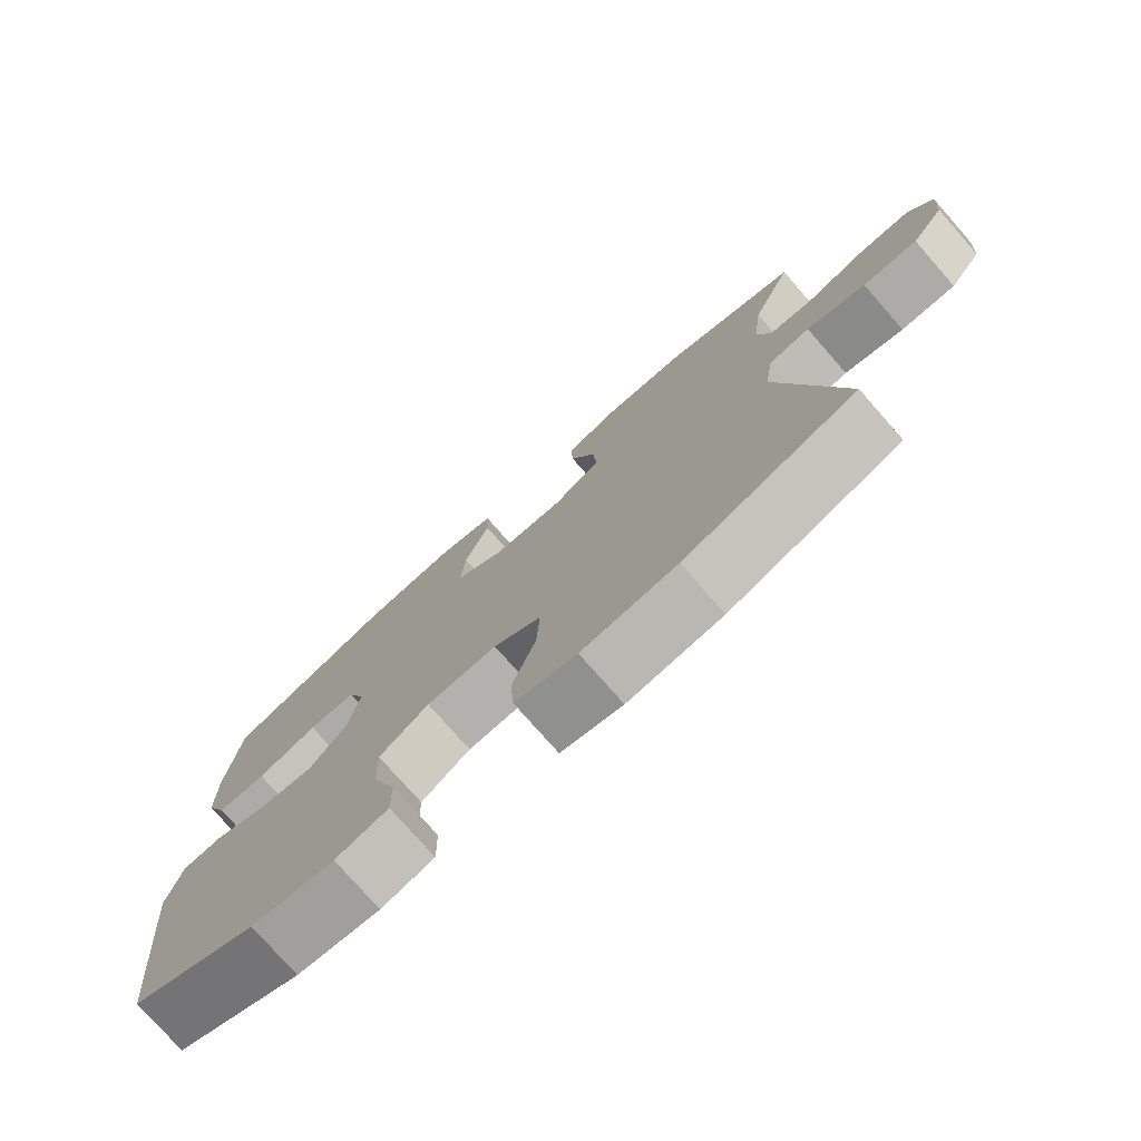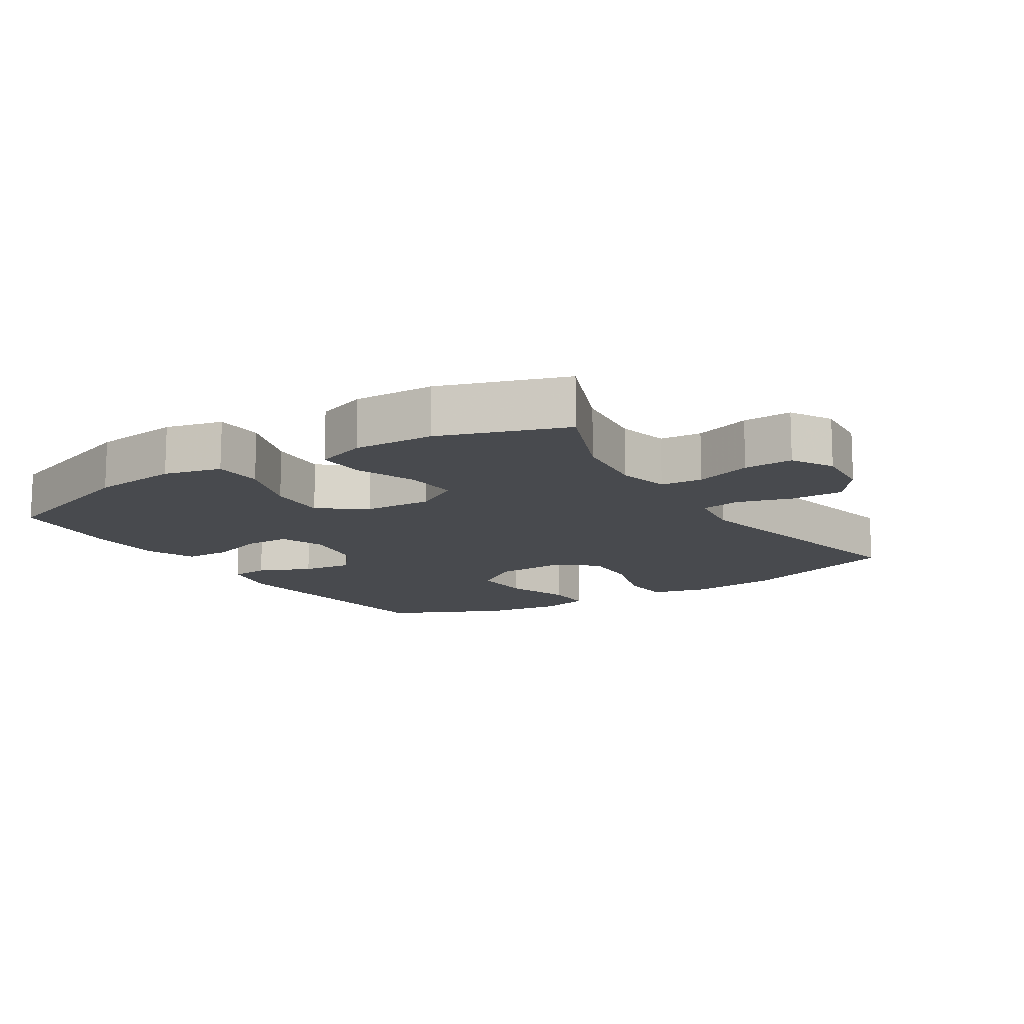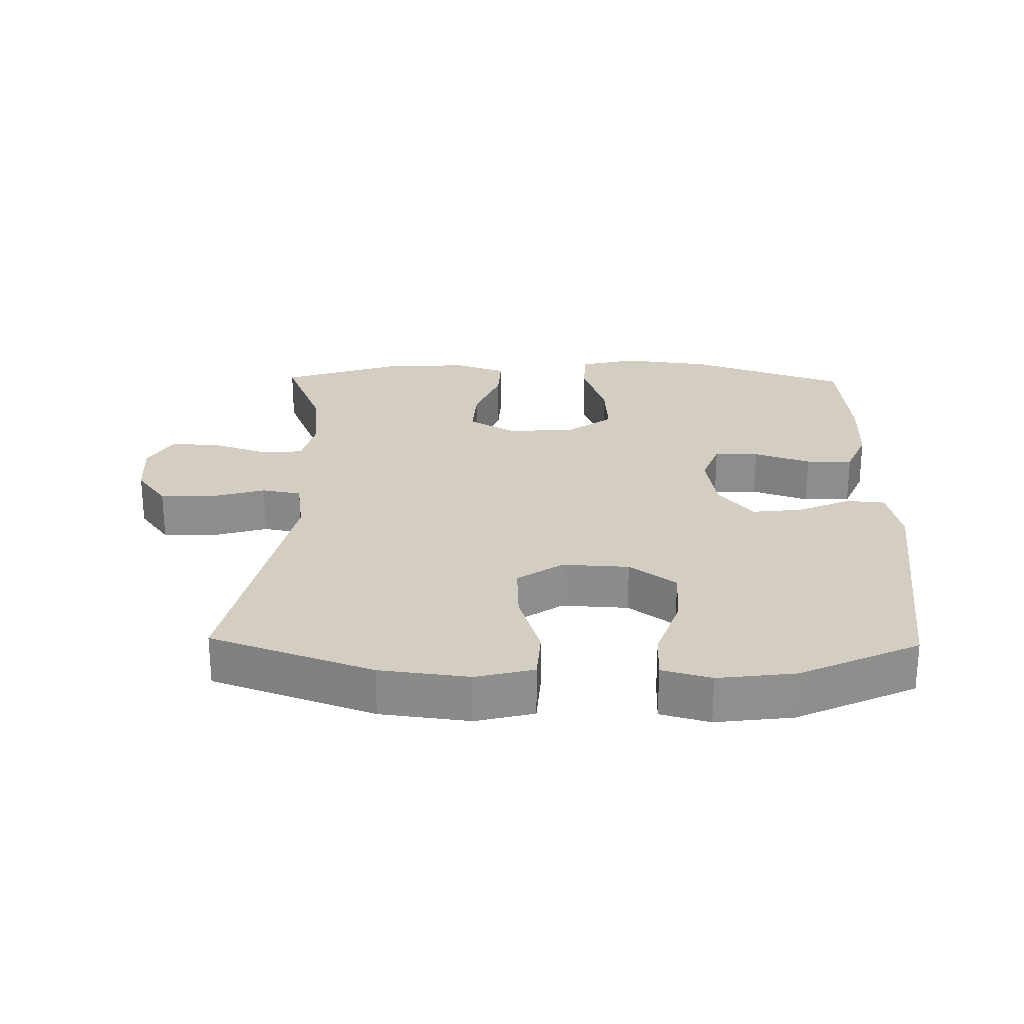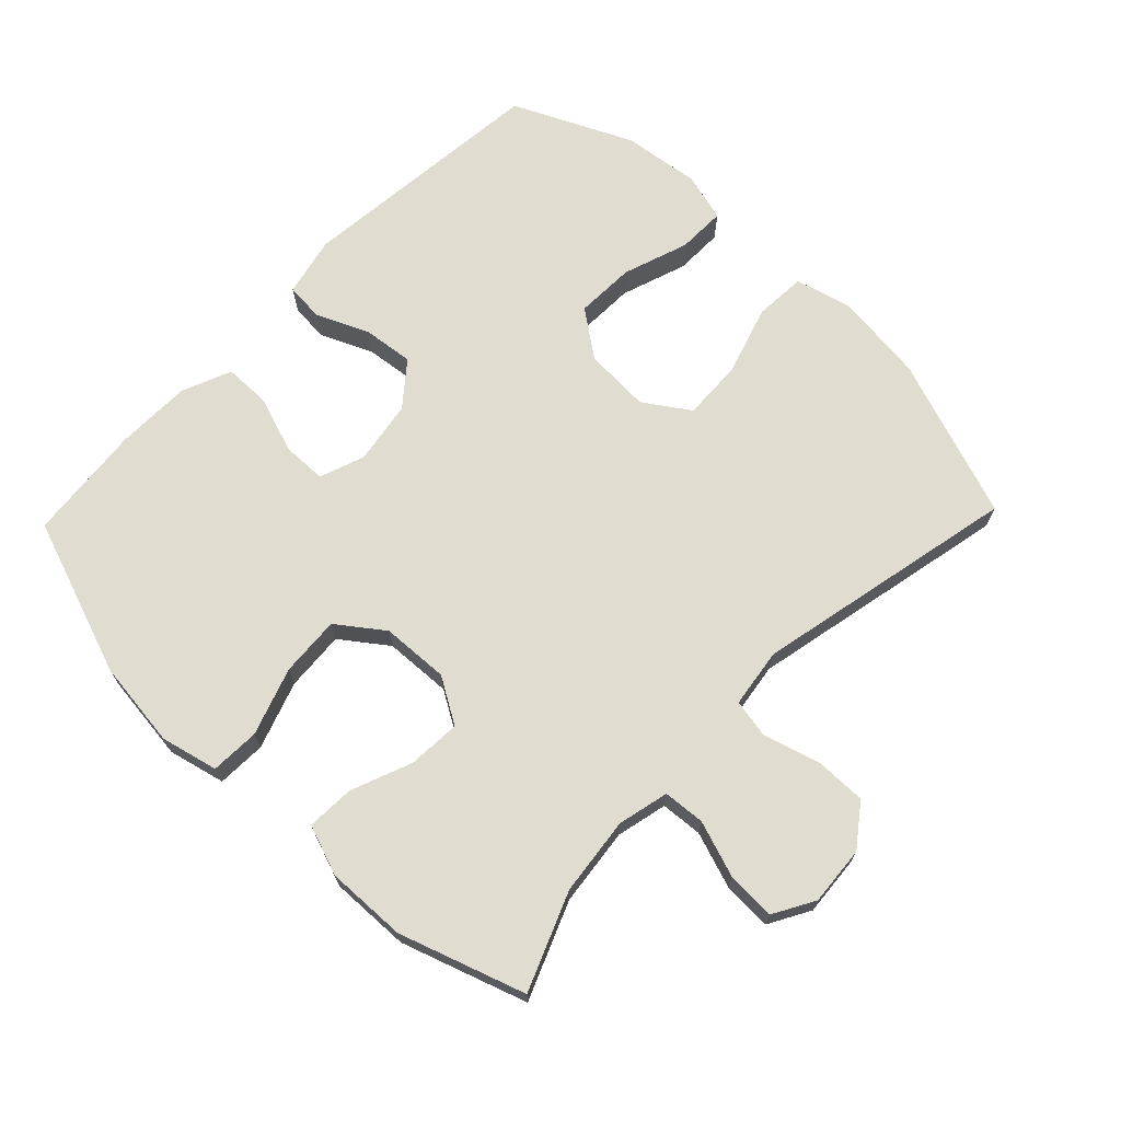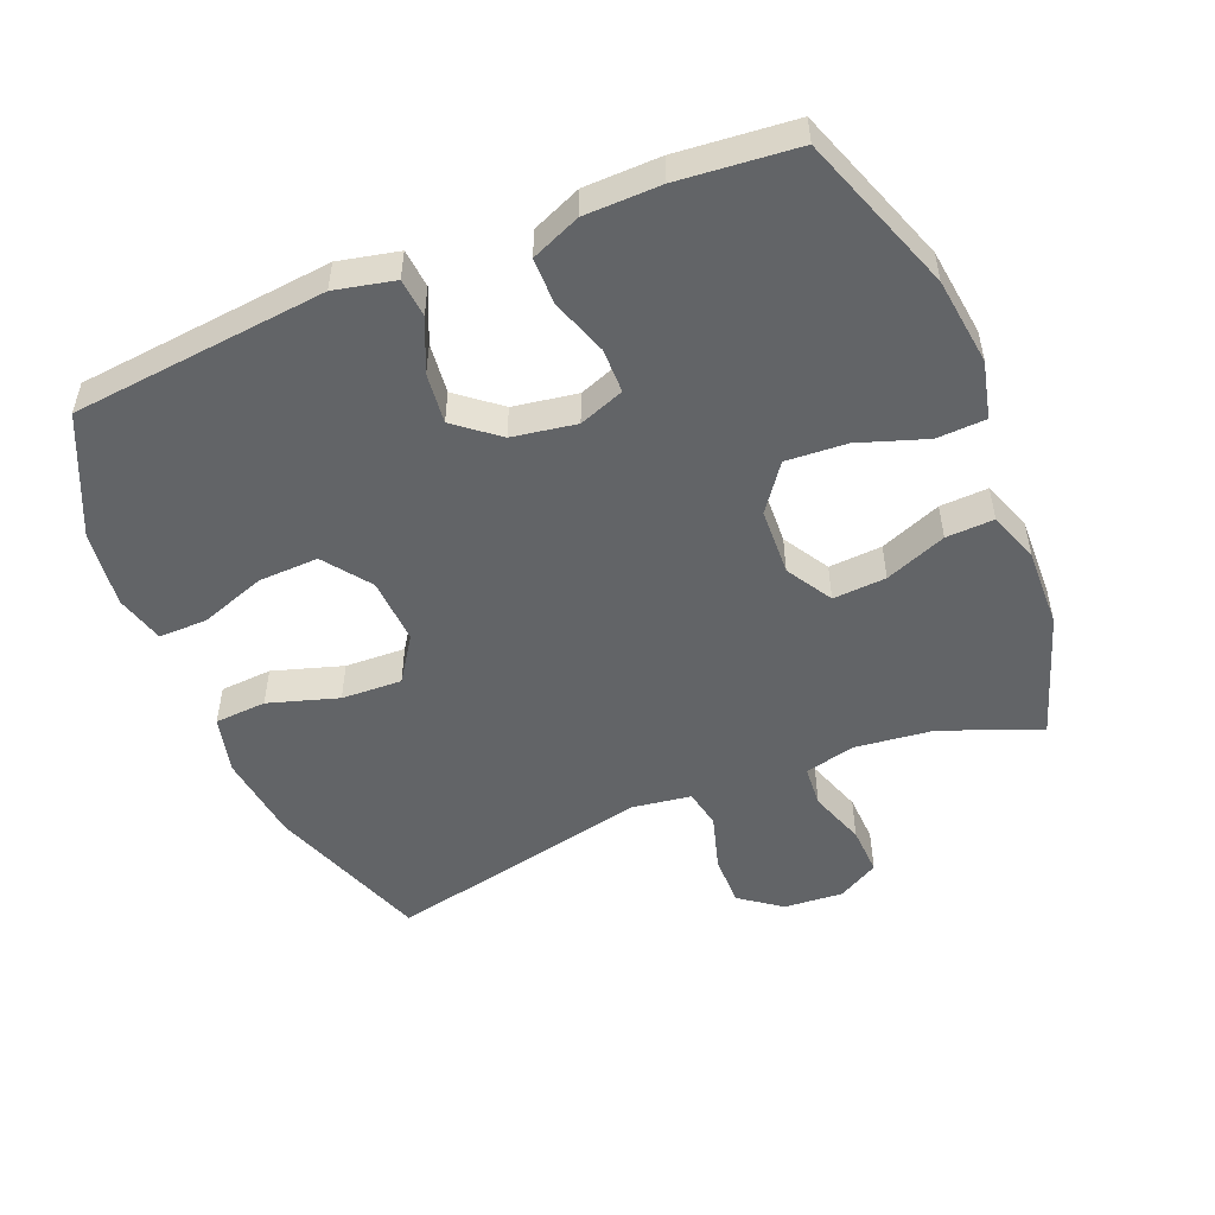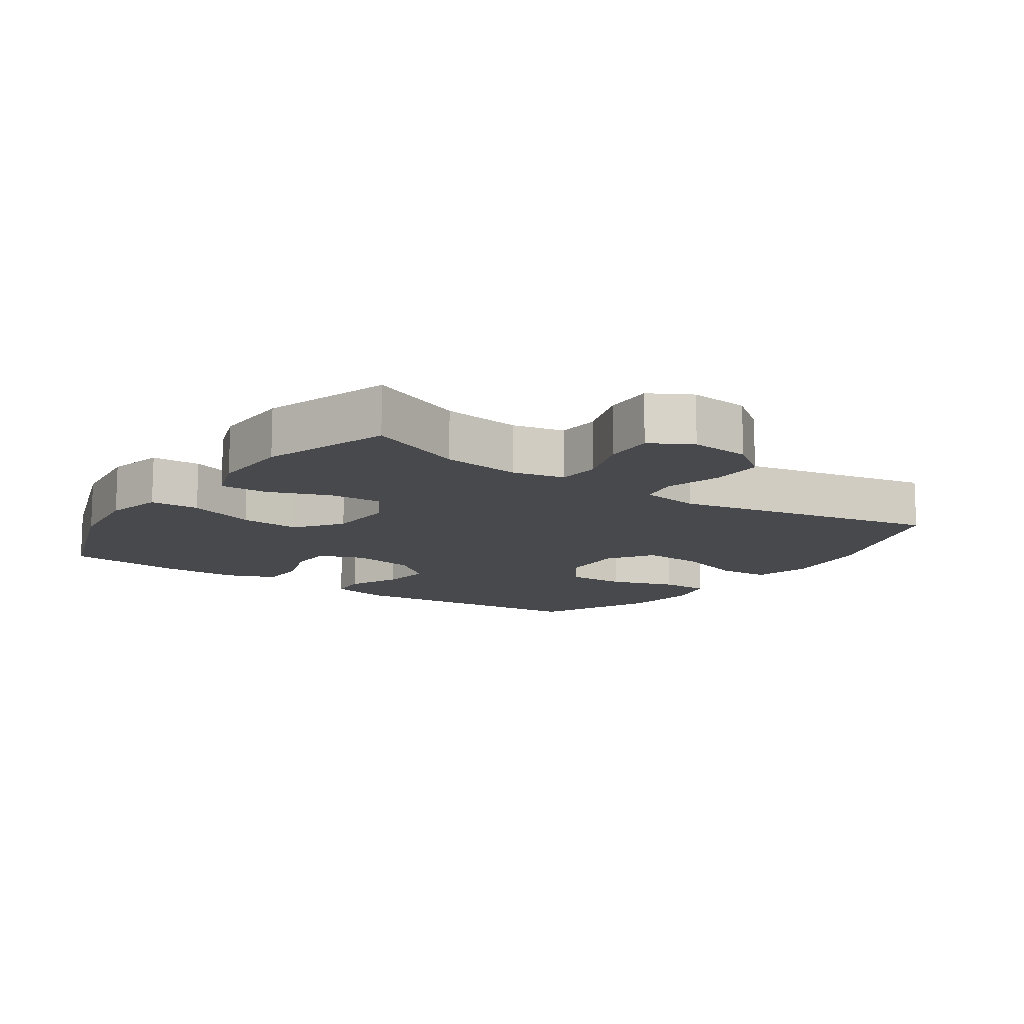
<metadata>
{"format":"obj","ext":"obj","renderer":"f3d","projection":"perspective","resolution":1024,"background":"white","views":[{"elev":-77.1,"azim":41.3,"up":"+Z"},{"elev":-13.1,"azim":32.4,"up":"+Y"},{"elev":25.3,"azim":-178.8,"up":"+Y"},{"elev":69.5,"azim":43.9,"up":"+Y"},{"elev":-51.1,"azim":-67.5,"up":"+Y"},{"elev":-12.5,"azim":55.3,"up":"+Y"}]}
</metadata>
<code>
v -0.5 0.07 -0.5
v -0.538 0.07 -0.117
v -0.518 0.07 -0.027
v -0.46 0.07 -0.022
v -0.381 0.07 -0.057
v -0.305 0.07 -0.066
v -0.253 0.07 -0.002
v -0.237 0.07 0.094
v -0.262 0.07 0.162
v -0.329 0.07 0.163
v -0.414 0.07 0.134
v -0.484 0.07 0.135
v -0.515 0.07 0.209
v -0.517 0.07 0.323
v -0.5 0.07 0.5
v -0.262 0.07 0.584
v -0.13 0.07 0.6
v -0.044 0.07 0.579
v -0.041 0.07 0.505
v -0.076 0.07 0.403
v -0.082 0.07 0.312
v -0.013 0.07 0.261
v 0.089 0.07 0.256
v 0.158 0.07 0.297
v 0.153 0.07 0.377
v 0.117 0.07 0.469
v 0.114 0.07 0.541
v 0.19 0.07 0.568
v 0.311 0.07 0.564
v 0.5 0.07 0.5
v 0.441 0.07 0.354
v 0.427 0.07 0.236
v 0.445 0.07 0.159
v 0.508 0.07 0.154
v 0.593 0.07 0.183
v 0.667 0.07 0.186
v 0.702 0.07 0.124
v 0.695 0.07 0.035
v 0.649 0.07 -0.027
v 0.571 0.07 -0.026
v 0.487 0.07 -0.001
v 0.428 0.07 -0.012
v 0.415 0.07 -0.101
v 0.5 0.07 -0.5
v 0.257 0.07 -0.586
v 0.123 0.07 -0.602
v 0.036 0.07 -0.58
v 0.031 0.07 -0.502
v 0.064 0.07 -0.397
v 0.068 0.07 -0.306
v 0 0.07 -0.26
v -0.1 0.07 -0.265
v -0.17 0.07 -0.316
v -0.167 0.07 -0.406
v -0.133 0.07 -0.505
v -0.132 0.07 -0.578
v -0.206 0.07 -0.598
v -0.322 0.07 -0.583
v -0.5 0 -0.5
v -0.538 0 -0.117
v -0.518 0 -0.027
v -0.46 0 -0.022
v -0.381 0 -0.057
v -0.305 0 -0.066
v -0.253 0 -0.002
v -0.237 0 0.094
v -0.262 0 0.162
v -0.329 0 0.163
v -0.414 0 0.134
v -0.484 0 0.135
v -0.515 0 0.209
v -0.517 0 0.323
v -0.5 0 0.5
v -0.262 0 0.584
v -0.13 0 0.6
v -0.044 0 0.579
v -0.041 0 0.505
v -0.076 0 0.403
v -0.082 0 0.312
v -0.013 0 0.261
v 0.089 0 0.256
v 0.158 0 0.297
v 0.153 0 0.377
v 0.117 0 0.469
v 0.114 0 0.541
v 0.19 0 0.568
v 0.311 0 0.564
v 0.5 0 0.5
v 0.441 0 0.354
v 0.427 0 0.236
v 0.445 0 0.159
v 0.508 0 0.154
v 0.593 0 0.183
v 0.667 0 0.186
v 0.702 0 0.124
v 0.695 0 0.035
v 0.649 0 -0.027
v 0.571 0 -0.026
v 0.487 0 -0.001
v 0.428 0 -0.012
v 0.415 0 -0.101
v 0.5 0 -0.5
v 0.257 0 -0.586
v 0.123 0 -0.602
v 0.036 0 -0.58
v 0.031 0 -0.502
v 0.064 0 -0.397
v 0.068 0 -0.306
v 0 0 -0.26
v -0.1 0 -0.265
v -0.17 0 -0.316
v -0.167 0 -0.406
v -0.133 0 -0.505
v -0.132 0 -0.578
v -0.206 0 -0.598
v -0.322 0 -0.583
f 3 4 5
f 2 3 5
f 1 2 5
f 58 1 5
f 57 58 5
f 56 57 5
f 55 56 5
f 54 55 5
f 53 54 5 6
f 52 53 6 7
f 51 52 7 8
f 50 51 8 9
f 47 48 49
f 46 47 49
f 45 46 49
f 44 45 49
f 43 44 49
f 42 43 49 50
f 39 40 41
f 38 39 41
f 37 38 41
f 36 37 41
f 35 36 41
f 34 35 41
f 33 34 41 42
f 42 50 9
f 33 42 9
f 32 33 9
f 29 30 31
f 28 29 31
f 27 28 31
f 26 27 31
f 25 26 31
f 24 25 31 32
f 18 19 20
f 17 18 20
f 16 17 20
f 15 16 20
f 14 15 20
f 13 14 20
f 12 13 20
f 11 12 20
f 10 11 20
f 10 20 21
f 9 10 21 22
f 23 24 32
f 9 22 23 32
f 63 62 61
f 63 61 60
f 63 60 59
f 63 59 116
f 63 116 115
f 63 115 114
f 63 114 113
f 63 113 112
f 64 63 112 111
f 65 64 111 110
f 66 65 110 109
f 67 66 109 108
f 107 106 105
f 107 105 104
f 107 104 103
f 107 103 102
f 107 102 101
f 108 107 101 100
f 99 98 97
f 99 97 96
f 99 96 95
f 99 95 94
f 99 94 93
f 99 93 92
f 100 99 92 91
f 67 108 100
f 67 100 91
f 67 91 90
f 89 88 87
f 89 87 86
f 89 86 85
f 89 85 84
f 89 84 83
f 90 89 83 82
f 78 77 76
f 78 76 75
f 78 75 74
f 78 74 73
f 78 73 72
f 78 72 71
f 78 71 70
f 78 70 69
f 78 69 68
f 79 78 68
f 80 79 68 67
f 90 82 81
f 90 81 80 67
f 1 59 60 2
f 2 60 61 3
f 3 61 62 4
f 4 62 63 5
f 5 63 64 6
f 6 64 65 7
f 7 65 66 8
f 8 66 67 9
f 9 67 68 10
f 10 68 69 11
f 11 69 70 12
f 12 70 71 13
f 13 71 72 14
f 14 72 73 15
f 15 73 74 16
f 16 74 75 17
f 17 75 76 18
f 18 76 77 19
f 19 77 78 20
f 20 78 79 21
f 21 79 80 22
f 22 80 81 23
f 23 81 82 24
f 24 82 83 25
f 25 83 84 26
f 26 84 85 27
f 27 85 86 28
f 28 86 87 29
f 29 87 88 30
f 30 88 89 31
f 31 89 90 32
f 32 90 91 33
f 33 91 92 34
f 34 92 93 35
f 35 93 94 36
f 36 94 95 37
f 37 95 96 38
f 38 96 97 39
f 39 97 98 40
f 40 98 99 41
f 41 99 100 42
f 42 100 101 43
f 43 101 102 44
f 44 102 103 45
f 45 103 104 46
f 46 104 105 47
f 47 105 106 48
f 48 106 107 49
f 49 107 108 50
f 50 108 109 51
f 51 109 110 52
f 52 110 111 53
f 53 111 112 54
f 54 112 113 55
f 55 113 114 56
f 56 114 115 57
f 57 115 116 58
f 58 116 59 1

</code>
